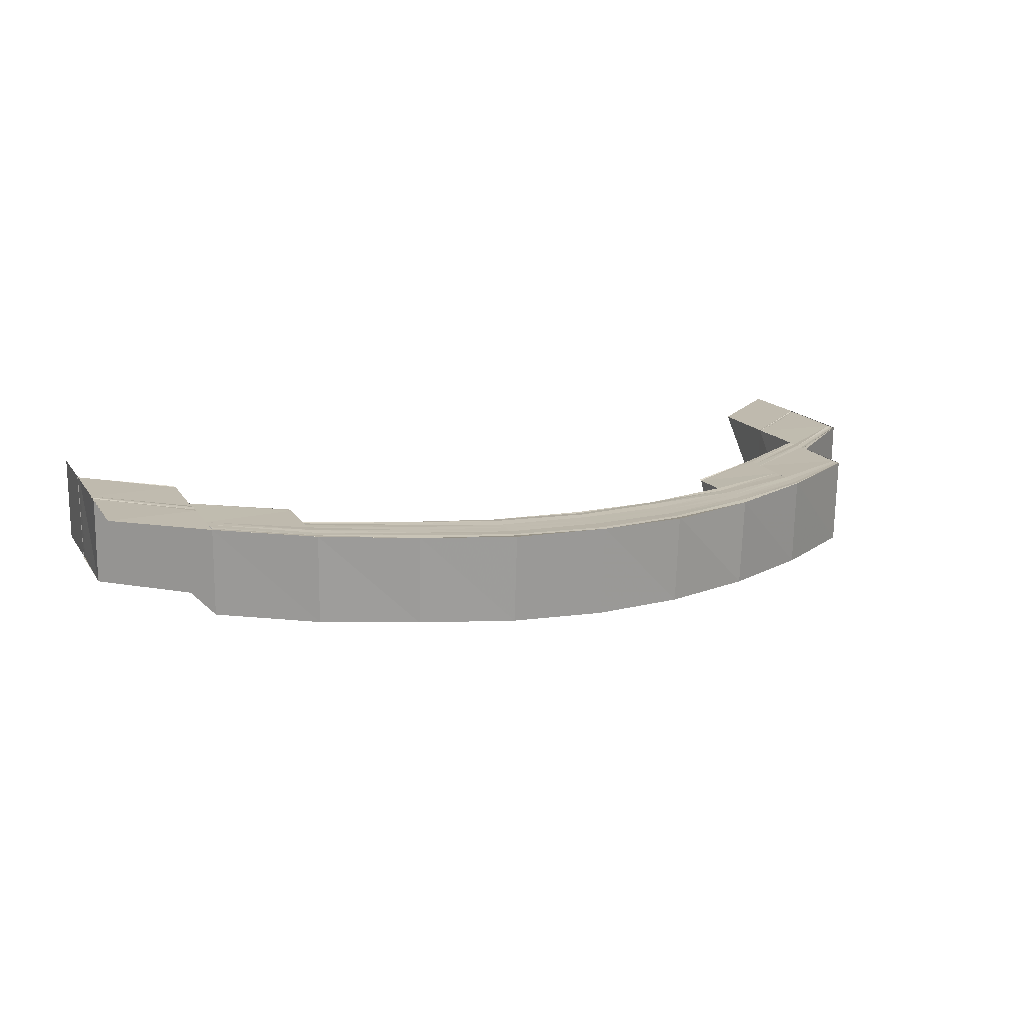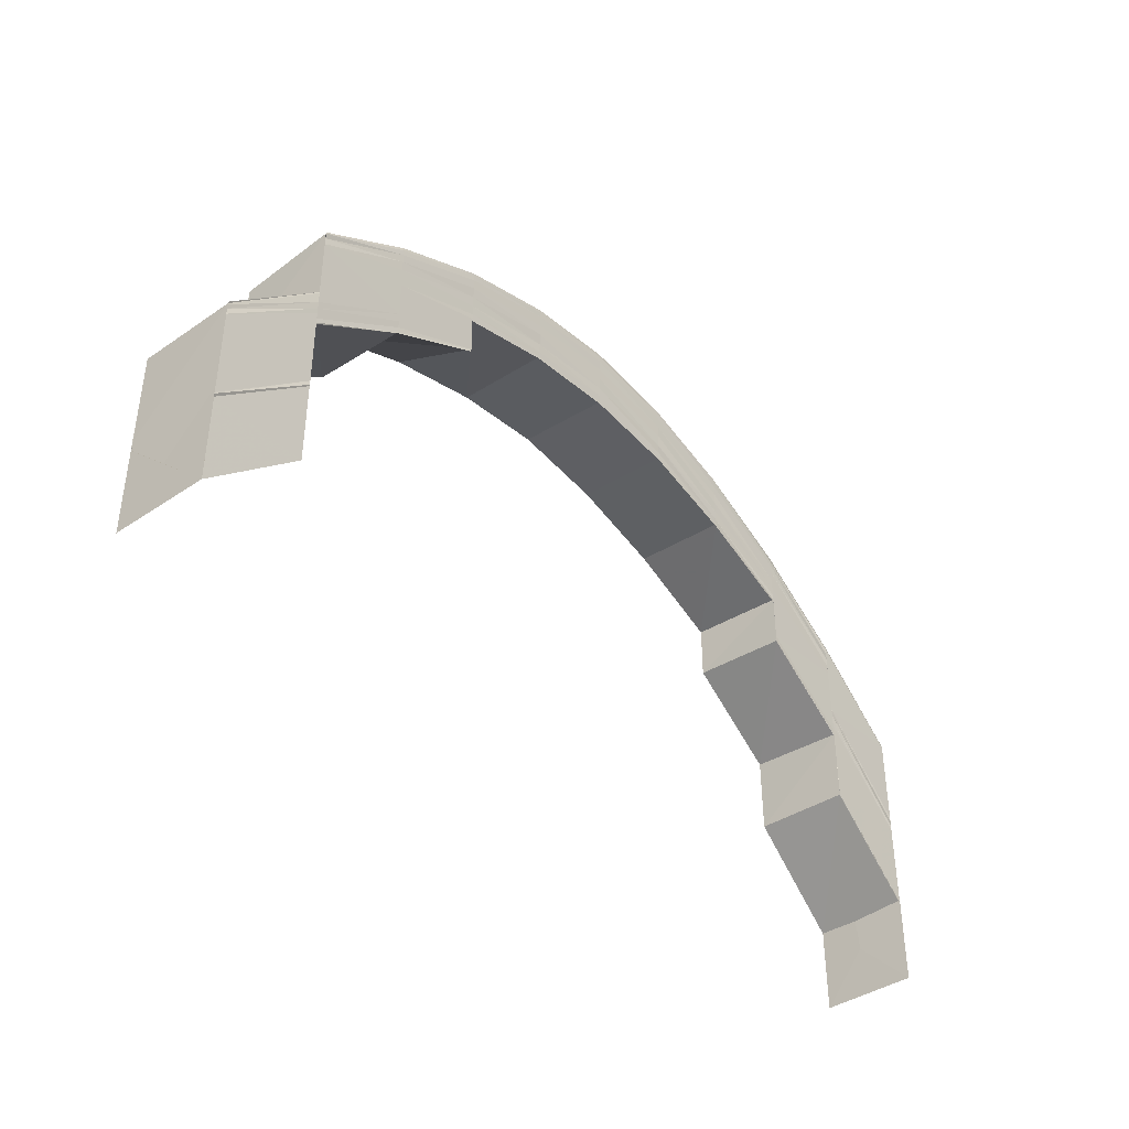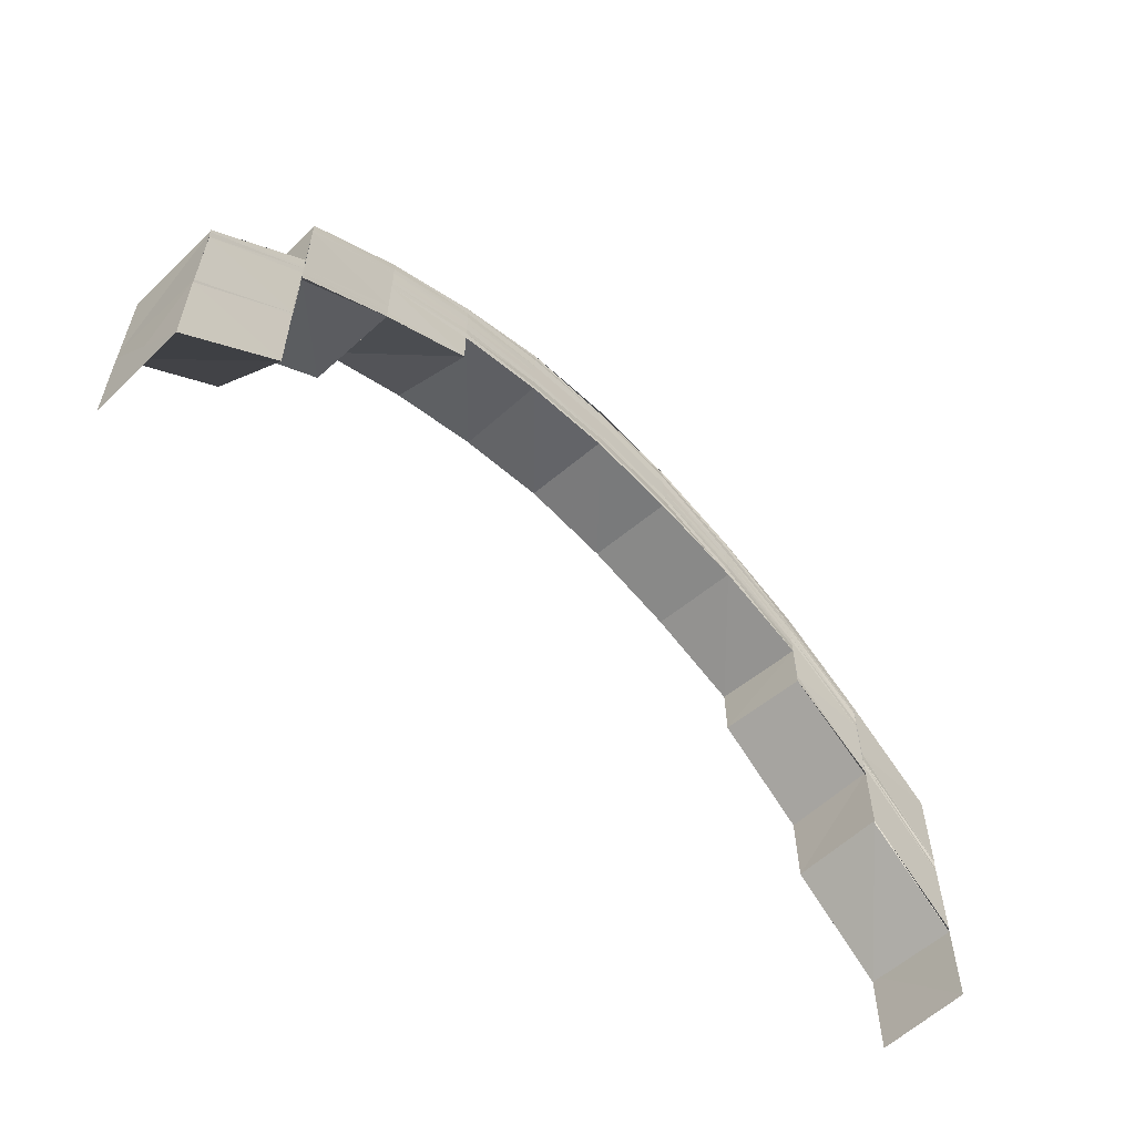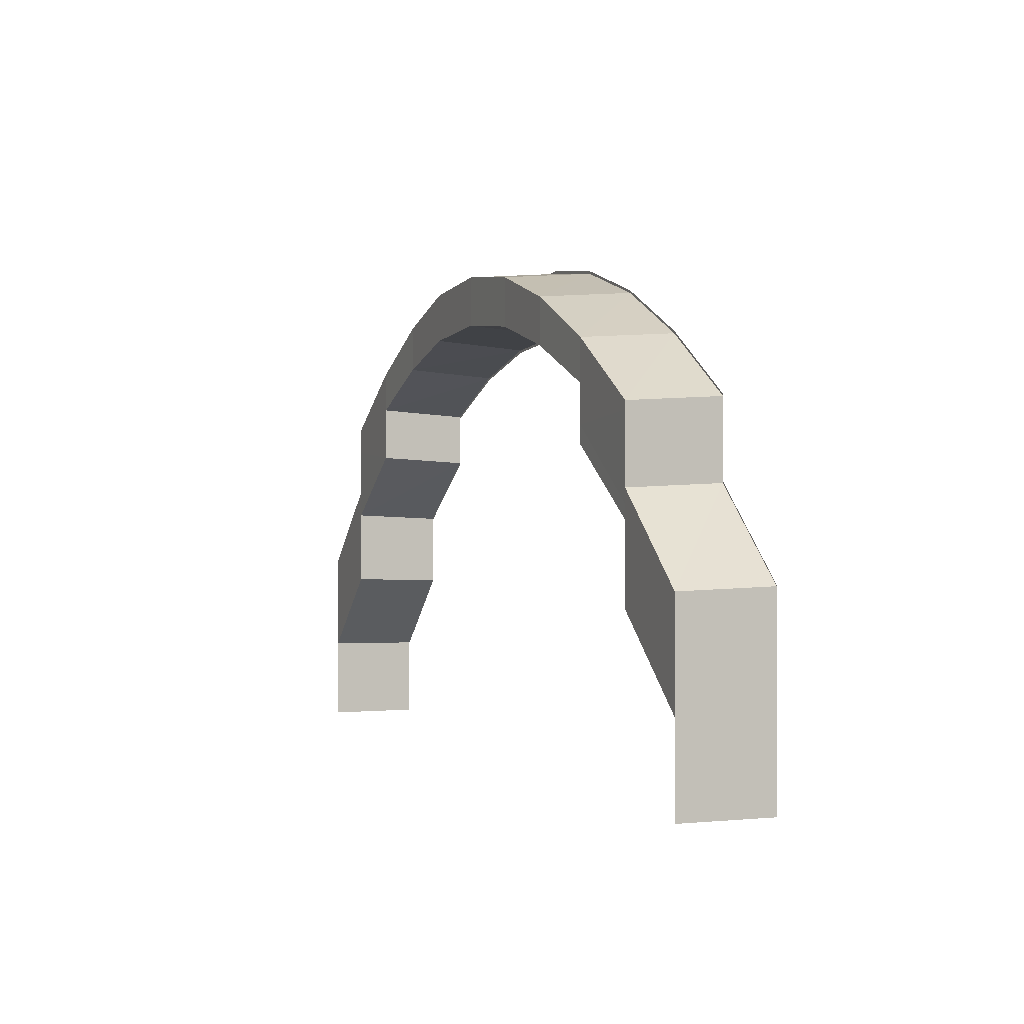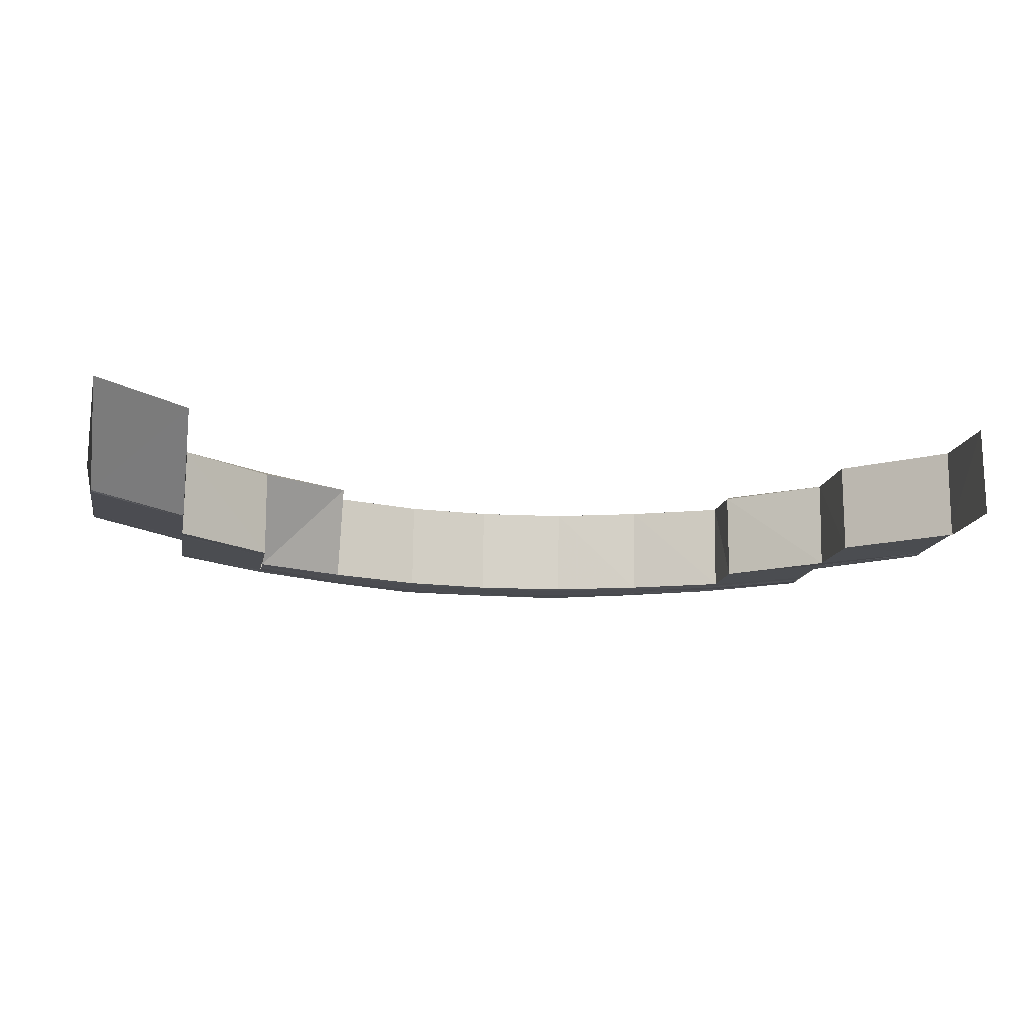
<metadata>
{"format":"obj","ext":"obj","renderer":"f3d","projection":"perspective","resolution":1024,"background":"white","views":[{"elev":15.7,"azim":-22.2,"up":"+Y"},{"elev":-40.9,"azim":130.2,"up":"+Z"},{"elev":-58.1,"azim":134.5,"up":"+Z"},{"elev":0.2,"azim":68.1,"up":"+Z"},{"elev":-15.5,"azim":169.3,"up":"+Y"}]}
</metadata>
<code>
o 3581
v 2235 1888 7.995
v 2235 1888 8.004
v 2235 1888 7.995
v 2235 1888 8.005
v 2235 1888 8.004
v 2235 1888 7.995
v 2235 1888 8.004
v 2235 1888 8.012
v 2235 1888 8.012
v 2235 1888 8.004
v 2235 1888 8.012
v 2235 1888 8.004
v 2235 1888 8.013
v 2235 1888 8.012
v 2235 1888 8.004
v 2235 1888 8.013
v 2235 1888 8.021
v 2235 1888 8.022
v 2235 1888 8.014
v 2235 1888 8.023
v 2235 1888 8.014
v 2235 1888 8.024
v 2235 1888 8.015
v 2235 1888 8.024
v 2235 1888 8.024
v 2235 1888 8.032
v 2235 1888 8.024
v 2235 1888 8.024
v 2235 1888 8.033
v 2235 1888 8.024
v 2235 1888 8.024
v 2235 1888 8.032
v 2235 1888 8.015
v 2235 1888 8.015
v 2235 1888 8.024
v 2235 1888 8.039
v 2235 1888 8.032
v 2235 1888 8.032
v 2235 1888 8.033
v 2235 1888 8.039
v 2235 1888 8.033
v 2235 1888 8.015
v 2235 1888 8.005
v 2235 1888 7.995
v 2235 1888 8.014
v 2235 1888 8.023
v 2235 1888 8.024
v 2235 1888 8.015
v 2235 1888 8.022
v 2235 1888 8.014
v 2235 1888 8.021
v 2235 1888 8.013
v 2235 1888 8.021
v 2235 1888 8.02
v 2235 1888 8.027
v 2235 1888 8.02
v 2235 1888 8.02
v 2235 1888 8.027
v 2235 1888 8.02
v 2235 1888 8.021
v 2235 1888 8.028
v 2235 1888 8.013
v 2235 1888 8.004
v 2235 1888 8.004
v 2235 1888 8.013
v 2235 1888 8.028
v 2235 1888 8.029
v 2235 1888 8.034
v 2235 1888 8.027
v 2235 1888 8.033
v 2235 1888 8.028
v 2235 1888 8.021
v 2235 1888 8.034
v 2235 1888 8.037
v 2235 1888 8.038
v 2235 1888 8.04
v 2235 1888 8.041
v 2235 1888 8.041
v 2235 1888 8.042
v 2235 1888 8.04
v 2235 1888 8.041
v 2235 1888 8.037
v 2235 1888 8.038
v 2235 1888 8.02
v 2235 1888 8.013
v 2235 1888 8.012
v 2235 1888 8.004
v 2235 1888 8.021
v 2235 1888 8.028
v 2235 1888 8.029
v 2235 1888 8.027
v 2235 1888 8.02
v 2235 1888 8.027
v 2235 1888 8.027
v 2235 1888 8.02
v 2235 1888 8.02
v 2235 1888 8.035
v 2235 1888 8.036
v 2235 1888 8.03
v 2235 1888 8.037
v 2235 1888 8.031
v 2235 1888 8.041
v 2235 1888 8.038
v 2235 1888 8.039
v 2235 1888 8.038
v 2235 1888 8.043
v 2235 1888 8.032
v 2235 1888 8.032
v 2235 1888 8.046
v 2235 1888 8.044
v 2235 1888 8.047
v 2235 1888 8.047
v 2235 1888 8.046
v 2235 1888 8.048
v 2235 1888 8.043
v 2235 1888 8.047
v 2235 1888 8.038
v 2235 1888 8.044
v 2235 1888 8.032
v 2235 1888 8.039
v 2235 1888 8.043
v 2235 1888 8.044
v 2235 1888 8.039
v 2235 1888 8.039
v 2235 1888 8.044
v 2235 1888 8.039
v 2235 1888 8.047
v 2235 1888 8.044
v 2235 1888 8.044
v 2235 1888 8.047
v 2235 1888 8.044
v 2235 1888 8.042
v 2235 1888 8.046
v 2235 1888 8.048
v 2235 1888 8.047
v 2235 1888 8.047
v 2235 1888 8.048
v 2235 1888 8.047
v 2235 1888 8.045
v 2235 1888 8.047
v 2235 1888 8.047
v 2235 1888 8.048
v 2235 1888 8.048
v 2235 1888 8.047
v 2235 1888 8.048
v 2235 1888 8.046
v 2235 1888 8.044
v 2235 1888 8.046
v 2235 1888 8.044
v 2235 1888 8.047
v 2235 1888 8.047
v 2235 1888 8.044
v 2235 1888 8.047
v 2235 1888 8.045
v 2235 1888 8.045
v 2235 1888 8.043
v 2235 1888 8.039
v 2235 1888 8.044
v 2235 1888 8.044
v 2235 1888 8.039
v 2235 1888 8.044
v 2235 1888 8.042
v 2235 1888 8.044
v 2235 1888 8.038
v 2235 1888 8.032
v 2235 1888 8.033
v 2235 1888 8.039
v 2235 1888 8.039
v 2235 1888 8.039
v 2235 1888 8.037
v 2235 1888 8.032
v 2235 1888 8.032
v 2235 1888 8.031
v 2235 1888 8.024
v 2235 1888 8.024
v 2235 1888 8.032
v 2235 1888 8.024
v 2235 1888 8.015
v 2235 1888 8.032
v 2235 1888 8.039
v 2235 1888 8.033
v 2235 1888 8.032
v 2235 1888 8.039
v 2235 1888 8.039
v 2235 1888 8.038
v 2235 1888 8.044
v 2235 1888 8.039
v 2235 1888 8.039
v 2235 1888 8.044
v 2235 1888 8.044
v 2235 1888 8.043
v 2235 1888 8.047
v 2235 1888 8.044
v 2235 1888 8.044
v 2235 1888 8.047
v 2235 1888 8.047
v 2235 1888 8.046
v 2235 1888 8.048
v 2235 1888 8.047
v 2235 1888 8.047
v 2235 1888 8.048
v 2235 1888 8.048
v 2235 1888 8.047
v 2235 1888 8.047
v 2235 1888 8.048
v 2235 1888 8.048
v 2235 1888 8.047
v 2235 1888 8.047
v 2235 1888 8.046
v 2235 1888 8.044
v 2235 1888 8.047
v 2235 1888 8.047
v 2235 1888 8.044
v 2235 1888 8.044
v 2235 1888 8.043
v 2235 1888 8.039
v 2235 1888 8.044
v 2235 1888 8.044
v 2235 1888 8.039
v 2235 1888 8.039
v 2235 1888 8.038
v 2235 1888 8.032
v 2235 1888 8.039
v 2235 1888 8.039
v 2235 1888 8.033
v 2235 1888 8.032
v 2235 1888 8.024
v 2235 1888 8.033
v 2235 1888 8.032
v 2235 1888 8.024
v 2235 1888 8.024
v 2235 1888 8.031
v 2235 1888 8.037
v 2235 1888 8.038
v 2235 1888 8.032
v 2235 1888 8.036
v 2235 1888 8.03
v 2235 1888 8.035
v 2235 1888 8.034
v 2235 1888 8.033
v 2235 1888 8.037
v 2235 1888 8.033
v 2235 1888 8.033
v 2235 1888 8.037
v 2235 1888 8.033
v 2235 1888 8.038
v 2235 1888 8.04
v 2235 1888 8.038
v 2235 1888 8.039
v 2235 1888 8.041
v 2235 1888 8.037
v 2235 1888 8.037
v 2235 1888 8.04
v 2235 1888 8.037
v 2235 1888 8.041
v 2235 1888 8.041
v 2235 1888 8.041
v 2235 1888 8.042
v 2235 1888 8.042
v 2235 1888 8.04
v 2235 1888 8.04
v 2235 1888 8.041
v 2235 1888 8.04
v 2235 1888 8.042
v 2235 1888 8.04
v 2235 1888 8.042
v 2235 1888 8.041
v 2235 1888 8.041
v 2235 1888 8.04
v 2235 1888 8.041
v 2235 1888 8.043
v 2235 1888 8.037
v 2235 1888 8.041
v 2235 1888 8.04
v 2235 1888 8.04
v 2235 1888 8.037
v 2235 1888 8.04
v 2235 1888 8.033
v 2235 1888 8.038
v 2235 1888 8.045
v 2235 1888 8.046
v 2235 1888 8.046
v 2235 1888 8.047
v 2235 1888 8.044
v 2235 1888 8.045
v 2235 1888 8.043
v 2235 1888 8.041
v 2235 1888 8.042
v 2235 1888 8.038
v 2235 1888 8.044
v 2235 1888 8.039
v 2235 1888 8.045
v 2235 1888 8.041
v 2235 1888 8.035
v 2235 1888 8.036
v 2235 1888 8.034
v 2235 1888 8.033
v 2235 1888 8.046
v 2235 1888 8.042
v 2235 1888 8.043
v 2235 1888 8.037
v 2235 1888 8.038
v 2235 1888 8.031
v 2235 1888 8.032
v 2235 1888 8.03
v 2235 1888 8.022
v 2235 1888 8.021
v 2235 1888 8.029
v 2235 1888 8.021
v 2235 1888 8.028
v 2235 1888 8.021
v 2235 1888 8.02
v 2235 1888 8.012
v 2235 1888 8.021
v 2235 1888 8.028
v 2235 1888 8.013
v 2235 1888 8.012
v 2235 1888 8.004
v 2235 1888 8.013
v 2235 1888 8.004
v 2235 1888 8.004
v 2235 1888 8.013
v 2235 1888 8.004
v 2235 1888 8.014
v 2235 1888 8.004
v 2235 1888 8.012
v 2235 1888 7.995
v 2235 1888 8.021
v 2235 1888 8.022
v 2235 1888 8.014
v 2235 1888 8.029
v 2235 1888 8.03
v 2235 1888 8.028
v 2235 1888 8.021
v 2235 1888 8.027
v 2235 1888 8.02
v 2235 1888 8.027
v 2235 1888 8.033
v 2235 1888 8.02
v 2235 1888 8.02
v 2235 1888 8.027
v 2235 1888 8.027
v 2235 1888 8.027
v 2235 1888 8.027
v 2235 1888 8.033
v 2235 1888 8.033
v 2235 1888 8.034
v 2235 1888 8.037
v 2235 1888 8.038
v 2235 1888 8.04
v 2235 1888 8.035
v 2235 1888 8.037
v 2235 1888 8.037
v 2235 1888 8.04
v 2235 1888 8.04
v 2235 1888 8.039
v 2235 1888 8.036
v 2235 1888 8.041
v 2235 1888 8.041
v 2235 1888 8.04
v 2235 1888 8.04
v 2235 1888 8.041
v 2235 1888 8.041
v 2235 1888 8.041
v 2235 1888 8.042
v 2235 1888 8.023
v 2235 1888 8.015
v 2235 1888 8.024
v 2235 1888 8.015
v 2235 1888 8.024
v 2235 1888 8.015
v 2235 1888 8.015
v 2235 1888 8.024
v 2235 1888 8.024
v 2235 1888 8.024
v 2235 1888 8.015
v 2235 1888 8.005
v 2235 1888 8.005
v 2235 1888 7.995
v 2235 1888 8.015
v 2235 1888 8.024
v 2235 1888 8.015
v 2235 1888 8.015
v 2235 1888 8.024
v 2235 1888 8.024
v 2235 1888 7.995
v 2235 1888 7.995
v 2235 1888 8.004
v 2235 1888 8.004
v 2235 1888 8.013
v 2235 1888 8.004
v 2235 1888 8.014
v 2235 1888 8.023
v 2235 1888 8.014
v 2235 1888 8.015
v 2235 1888 8.024
v 2235 1888 8.039
v 2235 1888 8.034
v 2235 1888 8.038
v 2235 1888 8.042
v 2235 1888 8.043
v 2235 1888 8.041
v 2235 1888 8.042
v 2235 1888 8.04
v 2235 1888 8.037
v 2235 1888 8.033
v 2235 1888 8.041
v 2235 1888 8.041
v 2235 1888 8.04
v 2235 1888 8.04
v 2235 1888 8.037
v 2235 1888 8.037
v 2235 1888 8.033
v 2235 1888 8.033
v 2235 1888 8.04
v 2235 1888 8.04
v 2235 1888 8.037
v 2235 1888 8.037
v 2235 1888 8.033
v 2235 1888 8.027
v 2235 1888 8.033
v 2235 1888 8.027
v 2235 1888 8.033
v 2235 1888 8.028
v 2235 1888 8.02
v 2235 1888 8.027
v 2235 1888 8.027
v 2235 1888 8.02
v 2235 1888 8.027
f 1 2 3
f 3 4 1
f 2 5 6
f 7 8 5
f 8 9 10
f 9 11 12
f 13 14 12
f 15 13 2
f 16 13 15
f 16 17 13
f 18 17 16
f 19 18 16
f 20 18 19
f 21 20 19
f 22 20 21
f 23 22 21
f 24 22 23
f 25 26 22
f 27 26 28
f 26 29 30
f 31 32 24
f 31 24 33
f 34 35 33
f 26 36 37
f 38 36 39
f 36 40 41
f 42 33 43
f 4 42 43
f 4 43 44
f 45 46 42
f 46 47 48
f 49 46 45
f 50 49 45
f 51 49 50
f 52 51 50
f 53 51 52
f 54 55 53
f 56 55 57
f 55 58 59
f 60 61 51
f 62 60 52
f 63 62 64
f 65 52 64
f 66 67 51
f 61 68 67
f 69 70 66
f 69 71 72
f 70 73 71
f 74 75 73
f 76 77 75
f 78 79 77
f 80 81 79
f 82 83 81
f 84 72 85
f 86 85 87
f 86 84 65
f 88 89 84
f 90 89 88
f 89 91 92
f 93 94 92
f 95 93 96
f 90 97 89
f 98 97 90
f 99 98 90
f 100 98 99
f 101 100 99
f 98 102 97
f 103 100 101
f 37 103 101
f 104 103 37
f 105 106 104
f 107 105 108
f 106 109 110
f 109 111 112
f 111 113 114
f 113 115 116
f 115 117 118
f 117 119 120
f 110 121 103
f 36 122 103
f 123 122 124
f 122 125 126
f 103 121 100
f 122 127 121
f 128 127 129
f 127 130 131
f 121 132 100
f 100 132 98
f 132 102 98
f 121 133 132
f 112 133 121
f 127 134 133
f 135 134 136
f 134 137 138
f 133 139 132
f 132 139 102
f 133 140 139
f 114 140 133
f 134 141 140
f 142 141 143
f 141 144 145
f 140 146 139
f 139 147 102
f 139 146 147
f 140 148 146
f 116 148 140
f 141 149 148
f 150 149 151
f 149 152 153
f 148 154 146
f 146 155 147
f 146 154 155
f 148 156 154
f 118 156 148
f 149 157 156
f 158 157 159
f 157 160 161
f 156 162 154
f 154 163 155
f 154 162 163
f 156 164 162
f 120 164 156
f 157 165 164
f 165 166 167
f 168 165 169
f 164 170 162
f 164 171 170
f 172 171 164
f 171 173 170
f 174 175 172
f 176 174 172
f 177 178 175
f 176 179 180
f 181 182 180
f 183 181 184
f 185 180 186
f 187 188 186
f 189 187 190
f 191 186 192
f 193 194 192
f 195 193 196
f 197 192 198
f 199 200 198
f 201 199 202
f 203 198 204
f 205 206 204
f 207 205 208
f 209 204 210
f 211 212 210
f 213 211 214
f 215 210 216
f 217 218 216
f 219 217 220
f 221 216 222
f 223 224 222
f 225 223 226
f 32 222 227
f 228 229 227
f 230 228 231
f 232 233 32
f 233 234 235
f 236 233 232
f 237 236 232
f 238 236 237
f 67 238 237
f 239 238 67
f 240 241 239
f 242 241 243
f 241 244 245
f 68 246 238
f 241 247 248
f 248 249 238
f 238 249 236
f 246 250 249
f 251 247 252
f 247 253 254
f 249 255 236
f 247 256 257
f 257 258 249
f 249 258 255
f 250 259 258
f 236 255 233
f 260 256 261
f 256 262 263
f 255 264 233
f 233 264 221
f 256 265 266
f 267 265 268
f 265 269 270
f 264 271 234
f 265 272 273
f 274 272 275
f 272 276 277
f 272 278 279
f 280 281 271
f 264 280 215
f 282 283 281
f 280 282 209
f 284 280 264
f 255 284 264
f 258 284 255
f 284 285 280
f 285 282 280
f 258 286 284
f 286 285 284
f 266 286 258
f 259 287 286
f 286 288 285
f 287 289 288
f 273 288 286
f 288 290 285
f 285 290 282
f 288 291 290
f 279 291 288
f 290 292 282
f 282 292 203
f 291 293 290
f 290 293 292
f 291 294 293
f 294 295 293
f 296 294 291
f 279 296 291
f 297 296 279
f 292 298 283
f 293 295 299
f 293 299 292
f 292 299 197
f 299 300 298
f 295 301 299
f 299 301 191
f 301 302 300
f 303 304 302
f 301 303 185
f 305 303 301
f 305 306 303
f 307 306 305
f 308 307 305
f 309 307 308
f 310 311 308
f 312 313 309
f 312 314 315
f 313 316 309
f 317 318 316
f 319 320 313
f 321 320 319
f 322 321 319
f 323 321 322
f 324 323 322
f 320 325 326
f 320 327 325
f 324 322 328
f 329 324 328
f 330 324 329
f 329 328 331
f 332 329 331
f 331 328 333
f 328 334 333
f 333 334 335
f 334 336 337
f 333 337 338
f 339 340 337
f 341 339 342
f 343 344 338
f 345 343 346
f 347 333 297
f 347 338 348
f 349 347 82
f 349 348 350
f 351 347 349
f 352 353 350
f 354 352 355
f 356 351 349
f 357 351 356
f 356 349 358
f 358 349 80
f 358 350 359
f 360 361 359
f 362 360 363
f 364 357 356
f 365 356 358
f 364 356 365
f 170 357 364
f 170 173 357
f 162 170 364
f 173 332 357
f 162 364 163
f 163 364 365
f 173 366 332
f 366 329 332
f 366 330 329
f 367 330 366
f 368 367 366
f 369 367 368
f 370 371 368
f 371 372 373
f 374 371 375
f 376 377 369
f 377 378 369
f 377 379 378
f 376 380 381
f 382 383 381
f 384 382 385
f 386 387 378
f 387 386 388
f 318 387 388
f 389 388 316
f 316 388 390
f 388 391 390
f 390 391 392
f 390 392 306
f 306 392 393
f 392 394 393
f 393 394 174
f 394 395 396
f 102 397 97
f 97 397 398
f 102 147 397
f 397 399 398
f 398 399 70
f 147 400 397
f 397 400 399
f 147 155 400
f 155 401 400
f 155 163 401
f 163 365 401
f 400 401 402
f 400 402 399
f 399 402 74
f 401 365 403
f 401 403 402
f 365 358 403
f 403 358 78
f 402 403 76
f 403 359 404
f 402 404 405
f 399 405 406
f 407 408 404
f 409 407 410
f 411 412 406
f 413 411 414
f 415 416 405
f 417 415 418
f 419 420 421
f 420 422 423
f 278 420 296
f 335 424 296
f 420 425 424
f 426 425 427
f 425 428 429

</code>
